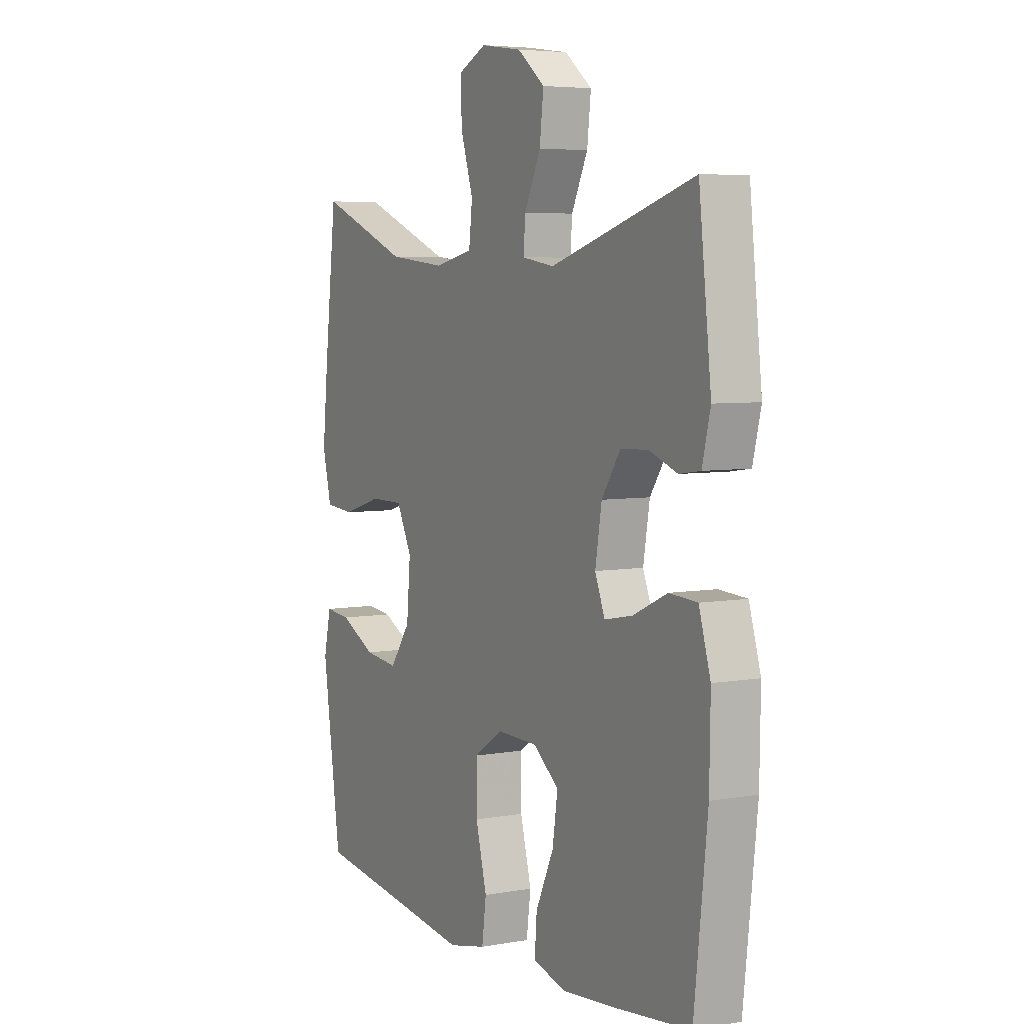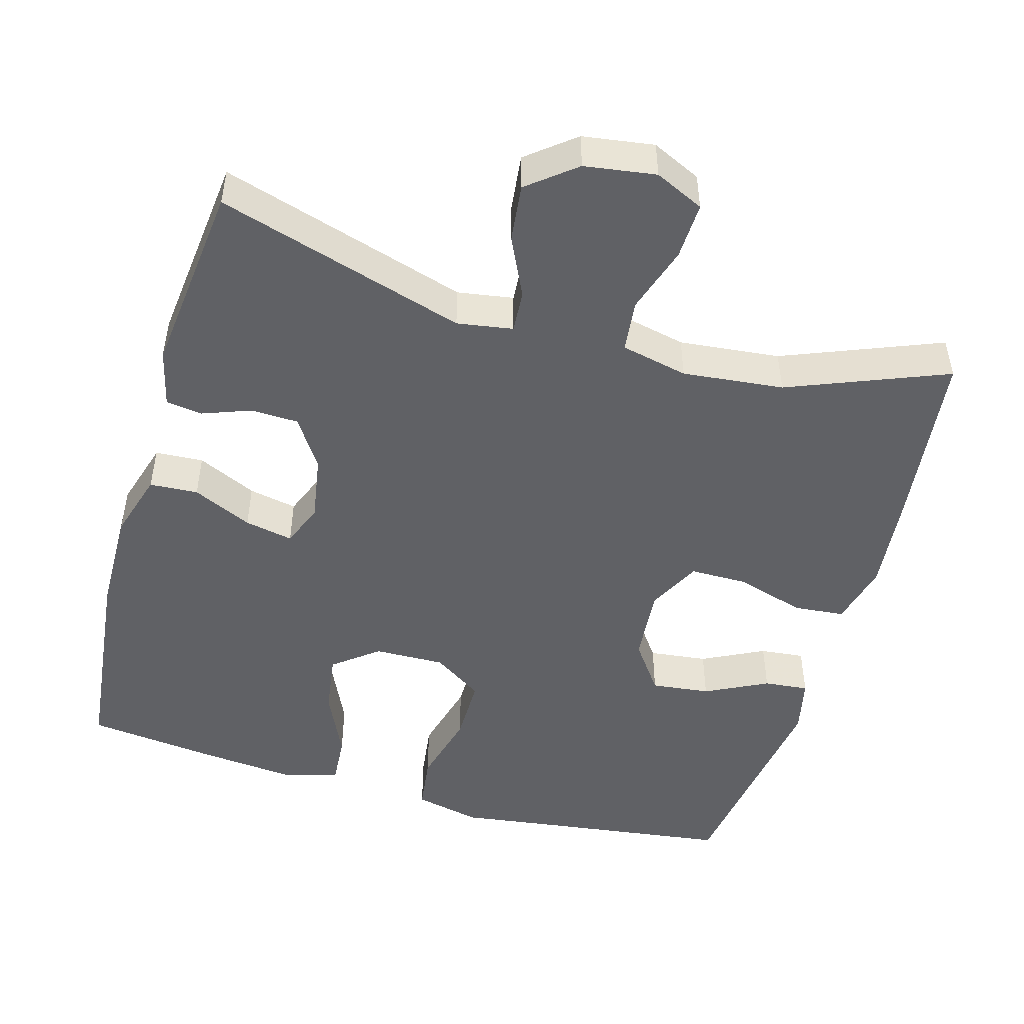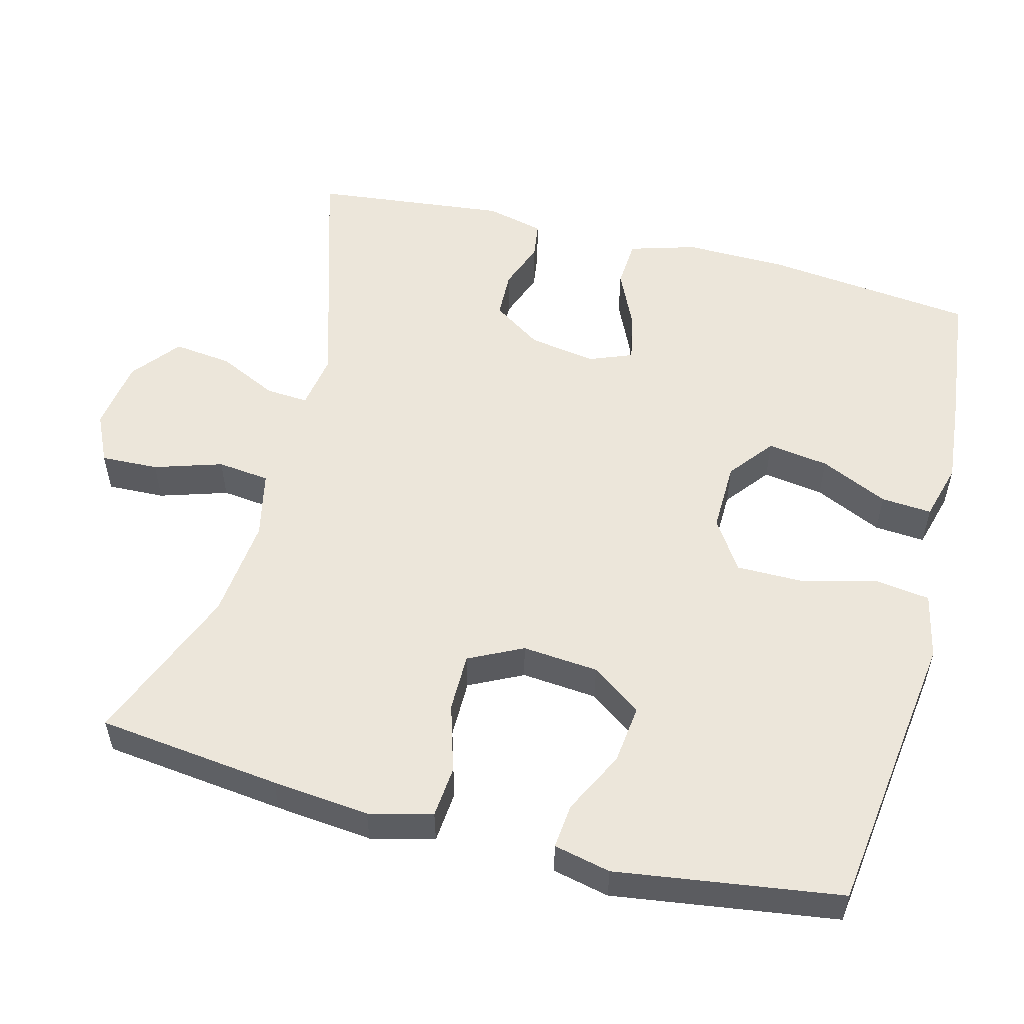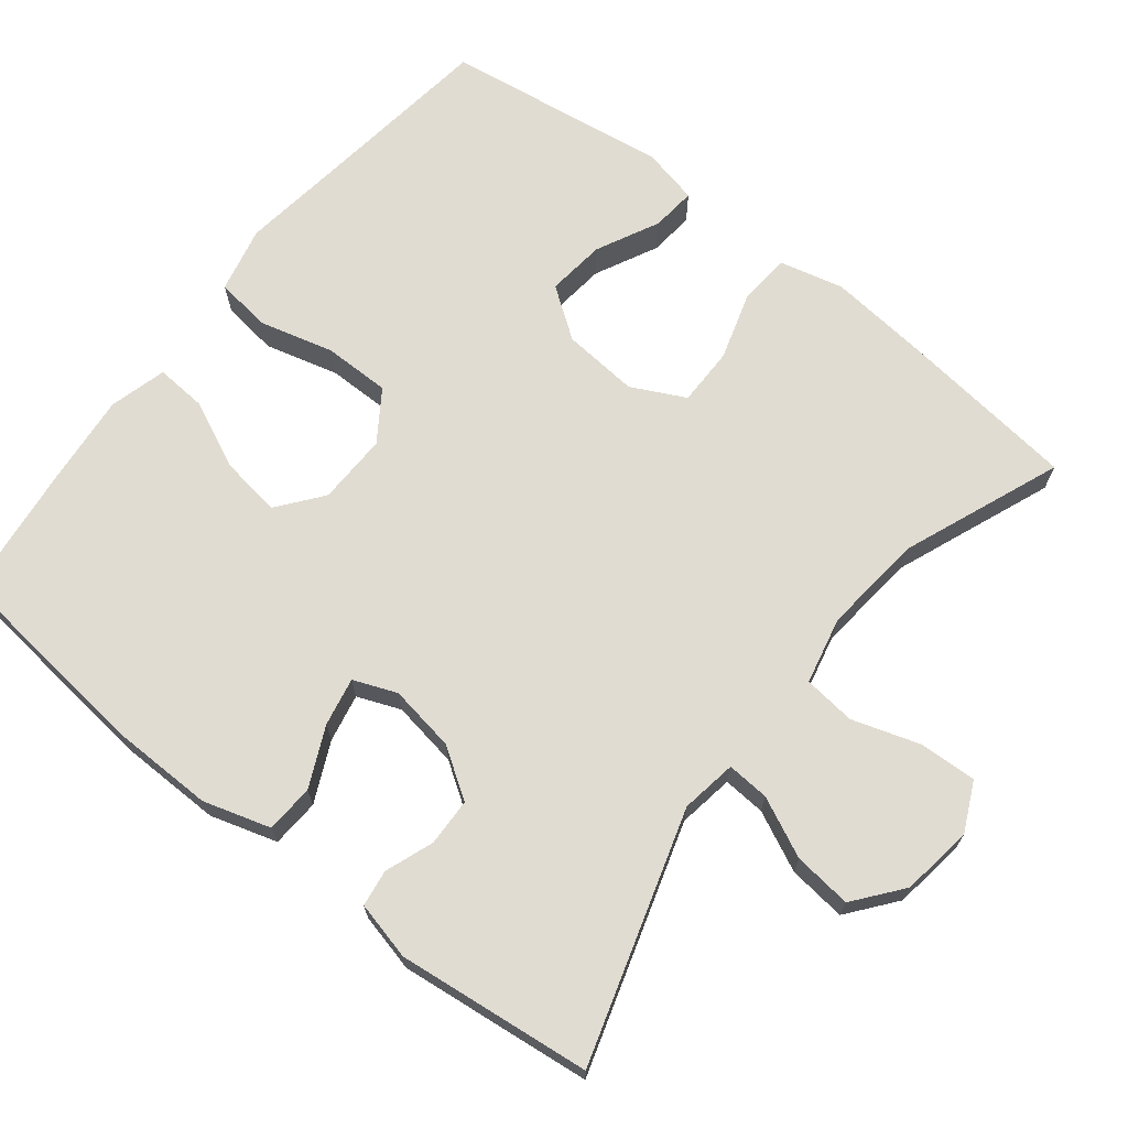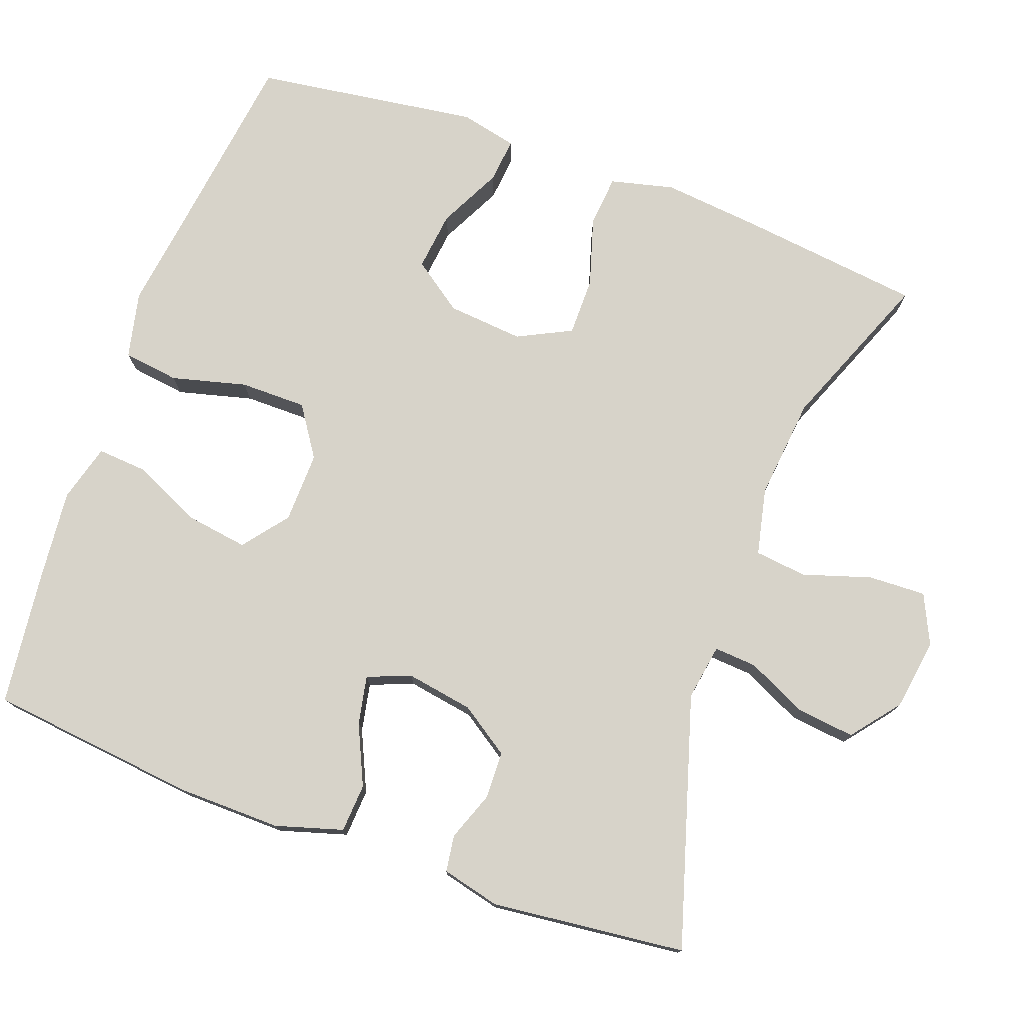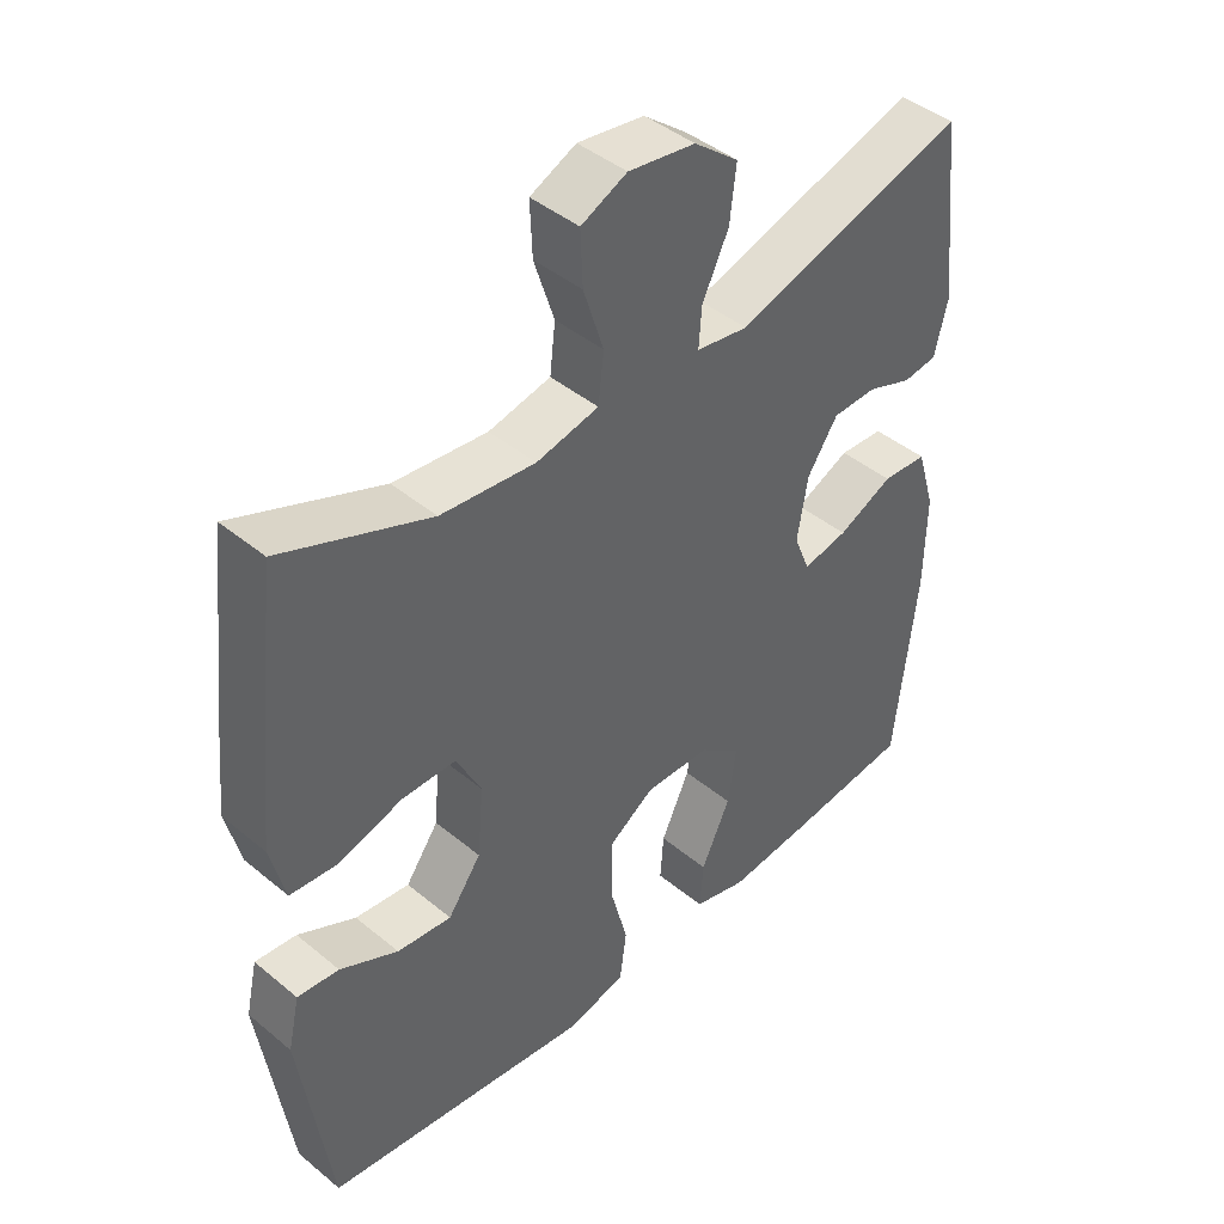
<metadata>
{"format":"obj","ext":"obj","renderer":"f3d","projection":"perspective","resolution":1024,"background":"white","views":[{"elev":5.5,"azim":-118.8,"up":"+Z"},{"elev":-48.7,"azim":-15.9,"up":"+Y"},{"elev":54.3,"azim":104.6,"up":"+Y"},{"elev":69.1,"azim":-51.8,"up":"+Y"},{"elev":76.3,"azim":-69.9,"up":"+Y"},{"elev":43.5,"azim":134.2,"up":"+Z"}]}
</metadata>
<code>
v 0.5 0.07 -0.5
v 0.248 0.07 -0.533
v 0.115 0.07 -0.551
v 0.026 0.07 -0.531
v 0.016 0.07 -0.456
v 0.042 0.07 -0.356
v 0.042 0.07 -0.267
v -0.025 0.07 -0.222
v -0.12 0.07 -0.224
v -0.18 0.07 -0.271
v -0.168 0.07 -0.353
v -0.126 0.07 -0.444
v -0.121 0.07 -0.512
v -0.198 0.07 -0.533
v -0.322 0.07 -0.521
v -0.5 0.07 -0.5
v -0.531 0.07 -0.219
v -0.533 0.07 -0.081
v -0.506 0.07 0.009
v -0.441 0.07 0.013
v -0.361 0.07 -0.024
v -0.296 0.07 -0.037
v -0.273 0.07 0.021
v -0.288 0.07 0.111
v -0.332 0.07 0.177
v -0.396 0.07 0.179
v -0.461 0.07 0.155
v -0.51 0.07 0.162
v -0.529 0.07 0.24
v -0.5 0.07 0.5
v -0.165 0.07 0.398
v -0.09 0.07 0.41
v -0.094 0.07 0.467
v -0.132 0.07 0.547
v -0.141 0.07 0.625
v -0.077 0.07 0.676
v 0.019 0.07 0.69
v 0.085 0.07 0.659
v 0.082 0.07 0.582
v 0.053 0.07 0.491
v 0.061 0.07 0.421
v 0.151 0.07 0.401
v 0.287 0.07 0.415
v 0.5 0.07 0.5
v 0.529 0.07 0.254
v 0.542 0.07 0.124
v 0.521 0.07 0.039
v 0.452 0.07 0.033
v 0.36 0.07 0.061
v 0.282 0.07 0.061
v 0.246 0.07 -0.011
v 0.255 0.07 -0.113
v 0.303 0.07 -0.18
v 0.382 0.07 -0.171
v 0.466 0.07 -0.129
v 0.526 0.07 -0.123
v 0.543 0.07 -0.199
v 0.5 0 -0.5
v 0.248 0 -0.533
v 0.115 0 -0.551
v 0.026 0 -0.531
v 0.016 0 -0.456
v 0.042 0 -0.356
v 0.042 0 -0.267
v -0.025 0 -0.222
v -0.12 0 -0.224
v -0.18 0 -0.271
v -0.168 0 -0.353
v -0.126 0 -0.444
v -0.121 0 -0.512
v -0.198 0 -0.533
v -0.322 0 -0.521
v -0.5 0 -0.5
v -0.531 0 -0.219
v -0.533 0 -0.081
v -0.506 0 0.009
v -0.441 0 0.013
v -0.361 0 -0.024
v -0.296 0 -0.037
v -0.273 0 0.021
v -0.288 0 0.111
v -0.332 0 0.177
v -0.396 0 0.179
v -0.461 0 0.155
v -0.51 0 0.162
v -0.529 0 0.24
v -0.5 0 0.5
v -0.165 0 0.398
v -0.09 0 0.41
v -0.094 0 0.467
v -0.132 0 0.547
v -0.141 0 0.625
v -0.077 0 0.676
v 0.019 0 0.69
v 0.085 0 0.659
v 0.082 0 0.582
v 0.053 0 0.491
v 0.061 0 0.421
v 0.151 0 0.401
v 0.287 0 0.415
v 0.5 0 0.5
v 0.529 0 0.254
v 0.542 0 0.124
v 0.521 0 0.039
v 0.452 0 0.033
v 0.36 0 0.061
v 0.282 0 0.061
v 0.246 0 -0.011
v 0.255 0 -0.113
v 0.303 0 -0.18
v 0.382 0 -0.171
v 0.466 0 -0.129
v 0.526 0 -0.123
v 0.543 0 -0.199
f 57 1 2
f 56 57 2
f 55 56 2
f 54 55 2
f 4 5 6
f 3 4 6
f 2 3 6
f 54 2 6
f 53 54 6
f 52 53 6 7
f 51 52 7 8
f 50 51 8 9
f 47 48 49
f 46 47 49
f 45 46 49
f 44 45 49
f 43 44 49
f 42 43 49 50
f 41 42 50 9
f 38 39 40
f 37 38 40
f 36 37 40
f 35 36 40
f 34 35 40
f 33 34 40
f 32 33 40 41
f 41 9 10
f 32 41 10
f 31 32 10
f 29 30 31
f 28 29 31
f 27 28 31
f 26 27 31
f 25 26 31
f 24 25 31
f 23 24 31 10
f 19 20 21
f 18 19 21
f 17 18 21
f 16 17 21
f 15 16 21
f 14 15 21
f 13 14 21
f 12 13 21
f 11 12 21
f 11 21 22
f 10 11 22 23
f 59 58 114
f 59 114 113
f 59 113 112
f 59 112 111
f 63 62 61
f 63 61 60
f 63 60 59
f 63 59 111
f 63 111 110
f 64 63 110 109
f 65 64 109 108
f 66 65 108 107
f 106 105 104
f 106 104 103
f 106 103 102
f 106 102 101
f 106 101 100
f 107 106 100 99
f 66 107 99 98
f 97 96 95
f 97 95 94
f 97 94 93
f 97 93 92
f 97 92 91
f 97 91 90
f 98 97 90 89
f 67 66 98
f 67 98 89
f 67 89 88
f 88 87 86
f 88 86 85
f 88 85 84
f 88 84 83
f 88 83 82
f 88 82 81
f 67 88 81 80
f 78 77 76
f 78 76 75
f 78 75 74
f 78 74 73
f 78 73 72
f 78 72 71
f 78 71 70
f 78 70 69
f 78 69 68
f 79 78 68
f 80 79 68 67
f 1 58 59 2
f 2 59 60 3
f 3 60 61 4
f 4 61 62 5
f 5 62 63 6
f 6 63 64 7
f 7 64 65 8
f 8 65 66 9
f 9 66 67 10
f 10 67 68 11
f 11 68 69 12
f 12 69 70 13
f 13 70 71 14
f 14 71 72 15
f 15 72 73 16
f 16 73 74 17
f 17 74 75 18
f 18 75 76 19
f 19 76 77 20
f 20 77 78 21
f 21 78 79 22
f 22 79 80 23
f 23 80 81 24
f 24 81 82 25
f 25 82 83 26
f 26 83 84 27
f 27 84 85 28
f 28 85 86 29
f 29 86 87 30
f 30 87 88 31
f 31 88 89 32
f 32 89 90 33
f 33 90 91 34
f 34 91 92 35
f 35 92 93 36
f 36 93 94 37
f 37 94 95 38
f 38 95 96 39
f 39 96 97 40
f 40 97 98 41
f 41 98 99 42
f 42 99 100 43
f 43 100 101 44
f 44 101 102 45
f 45 102 103 46
f 46 103 104 47
f 47 104 105 48
f 48 105 106 49
f 49 106 107 50
f 50 107 108 51
f 51 108 109 52
f 52 109 110 53
f 53 110 111 54
f 54 111 112 55
f 55 112 113 56
f 56 113 114 57
f 57 114 58 1

</code>
